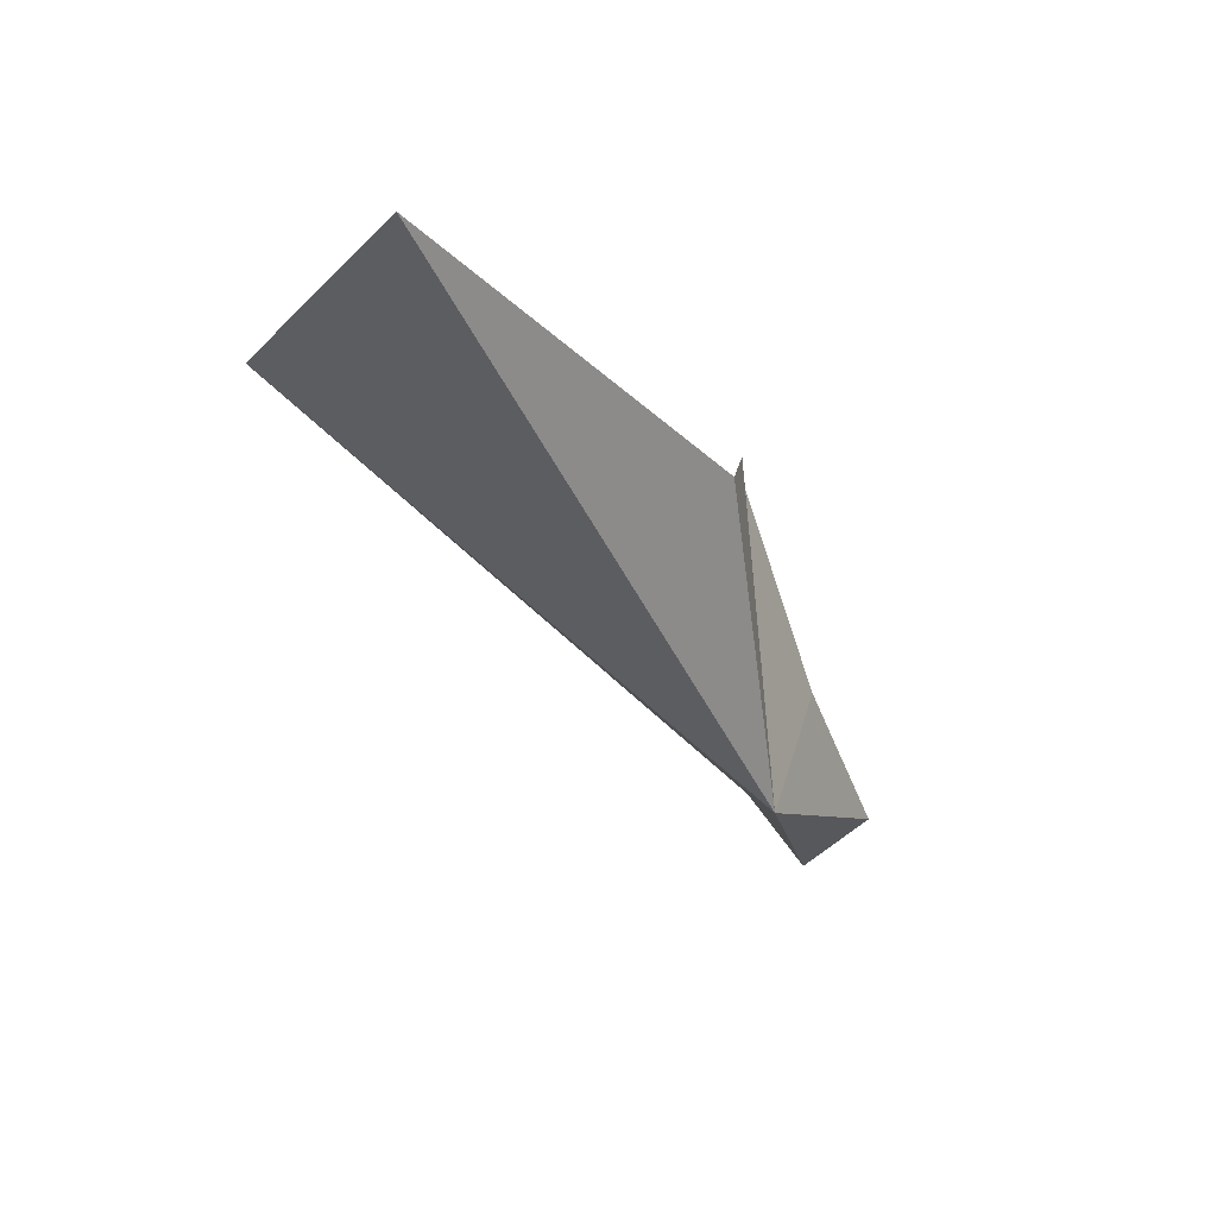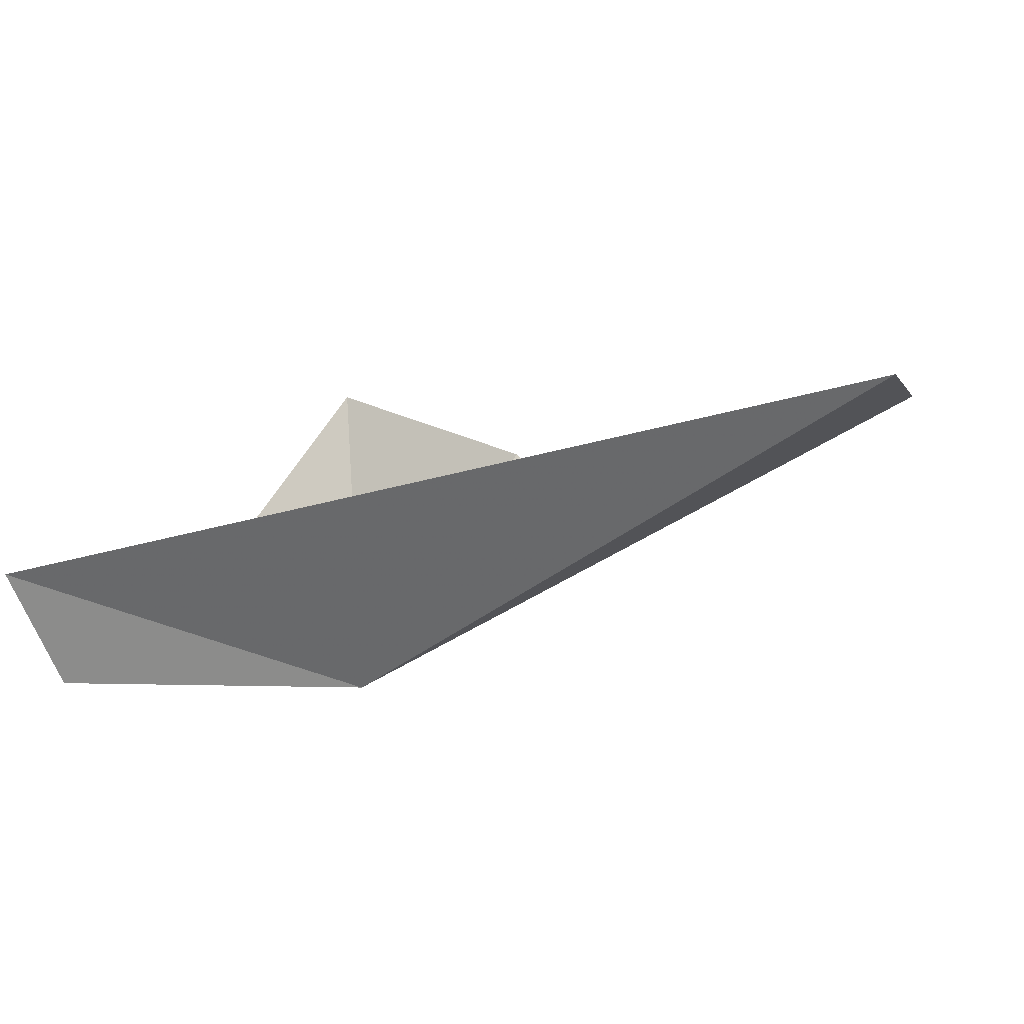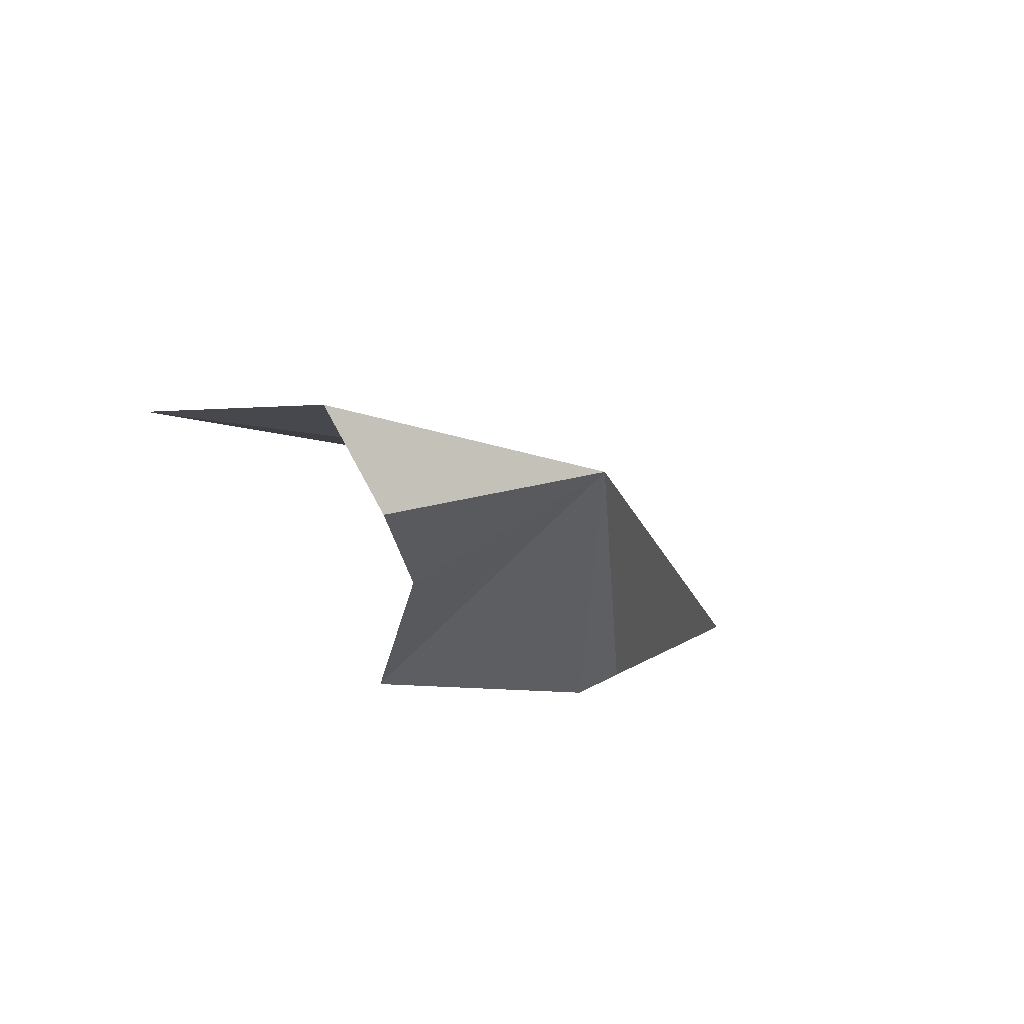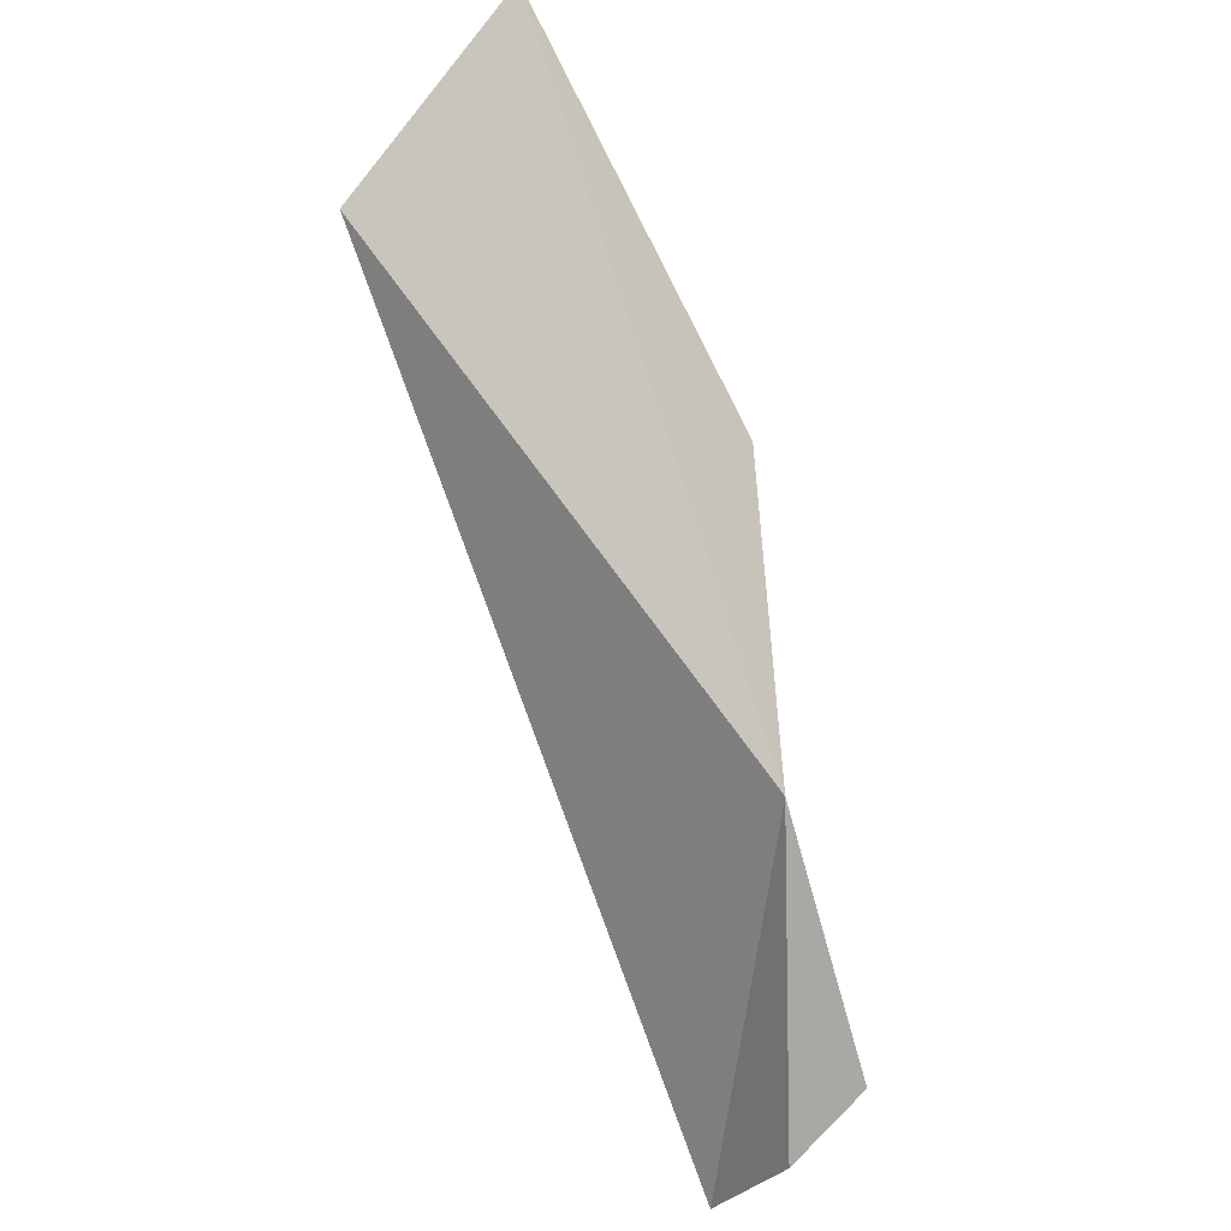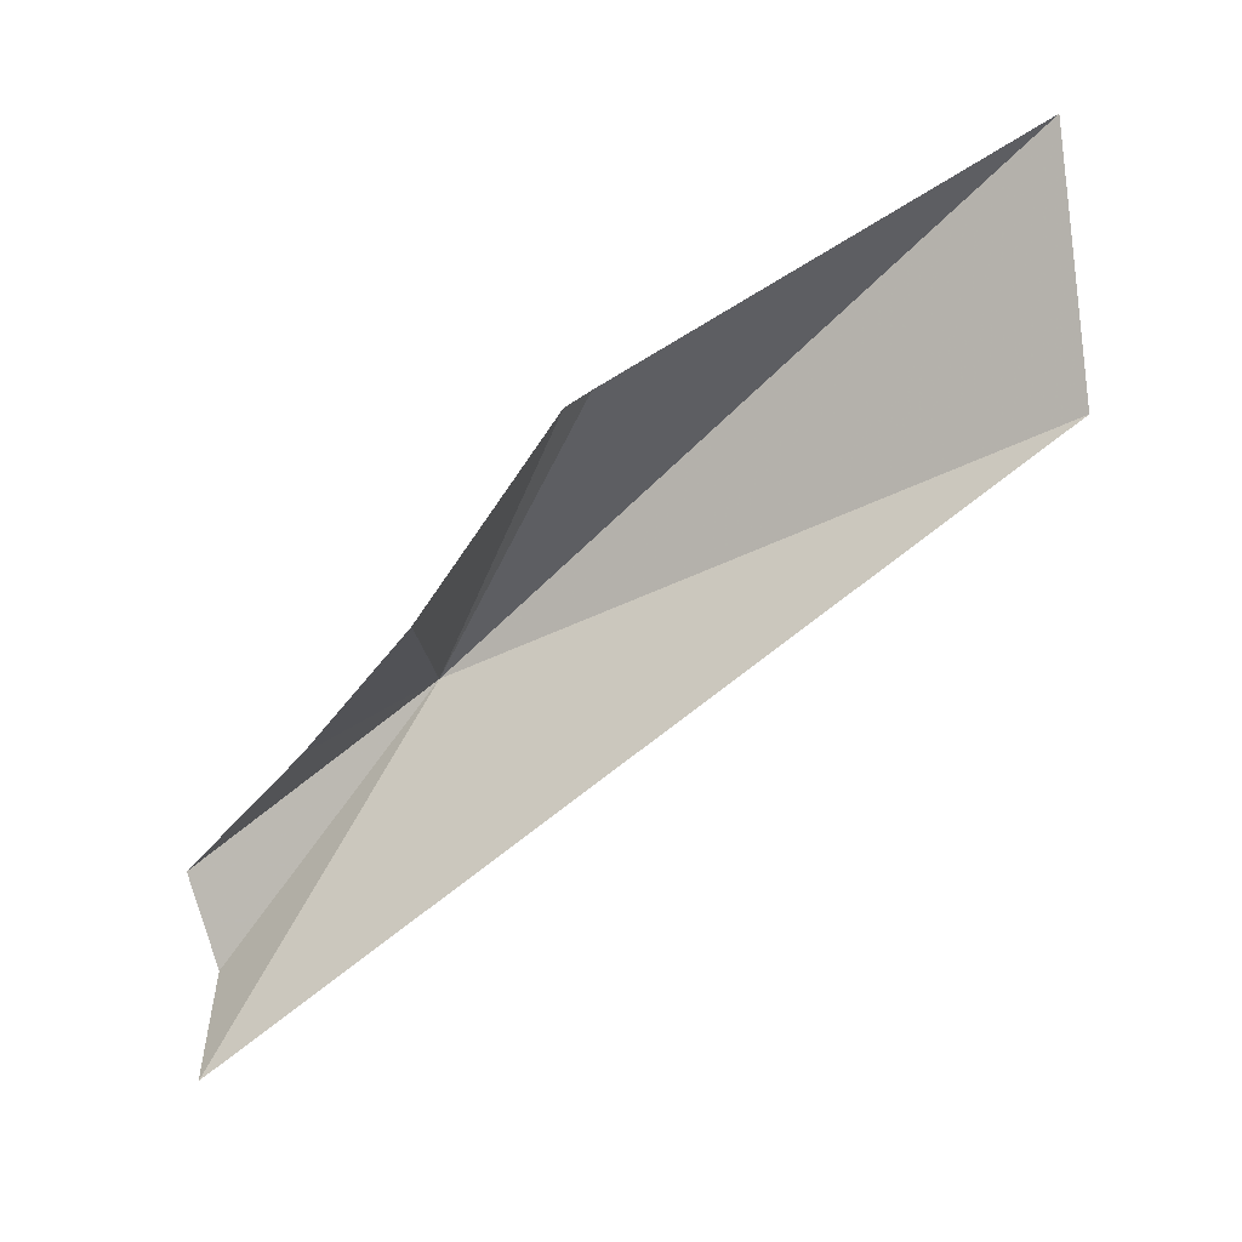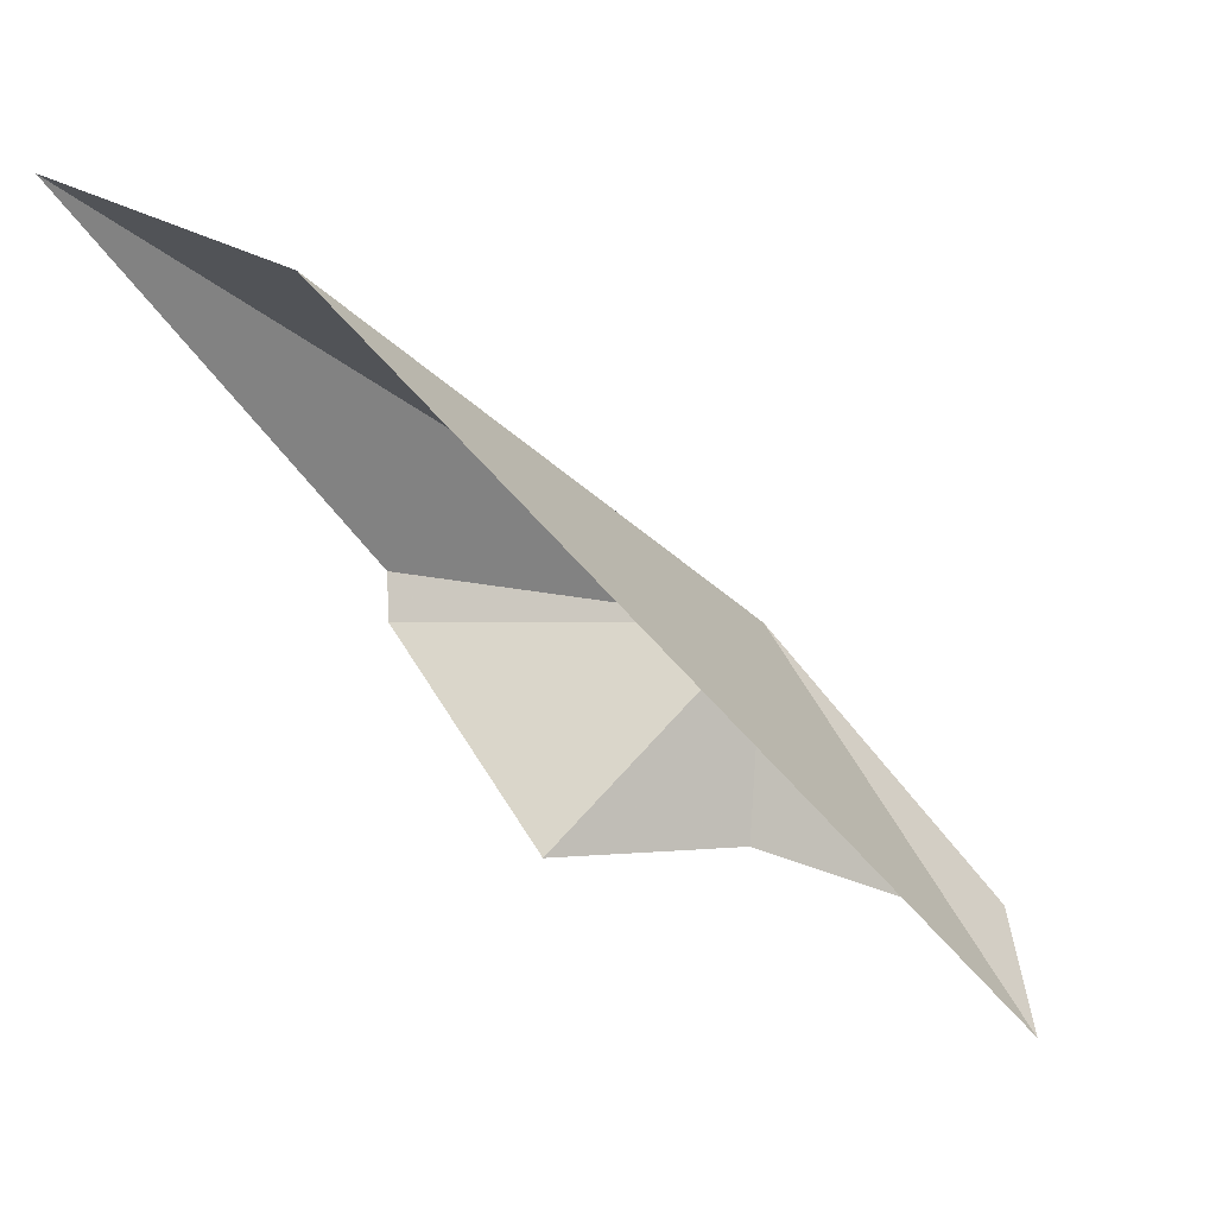
<metadata>
{"format":"obj","ext":"obj","renderer":"f3d","projection":"perspective","resolution":1024,"background":"white","views":[{"elev":-8.2,"azim":-112.9,"up":"+Z"},{"elev":-16.1,"azim":114.5,"up":"+Z"},{"elev":-55.8,"azim":148.8,"up":"+Y"},{"elev":-70.1,"azim":-120.0,"up":"+Z"},{"elev":71.5,"azim":94.8,"up":"+Z"},{"elev":53.1,"azim":47.3,"up":"+Y"}]}
</metadata>
<code>
v -12.6 -17.64 1.415
v -14.19 -16.55 3.668
v -13.95 -16.73 3.875
v -11.61 -18.49 2.476
v -12.17 -17.62 4.023
v -14.08 -13.02 4.186
v -9.245 -19.04 1.824
v -10.2 -19.12 1.132
v -16.16 -13.38 4.683
v -10.87 -19.4 1.509
f 1 3 2
f 1 4 5
f 1 6 7
f 1 7 8
f 1 5 3
f 1 9 6
f 1 2 9
f 1 8 10
f 1 10 4

</code>
